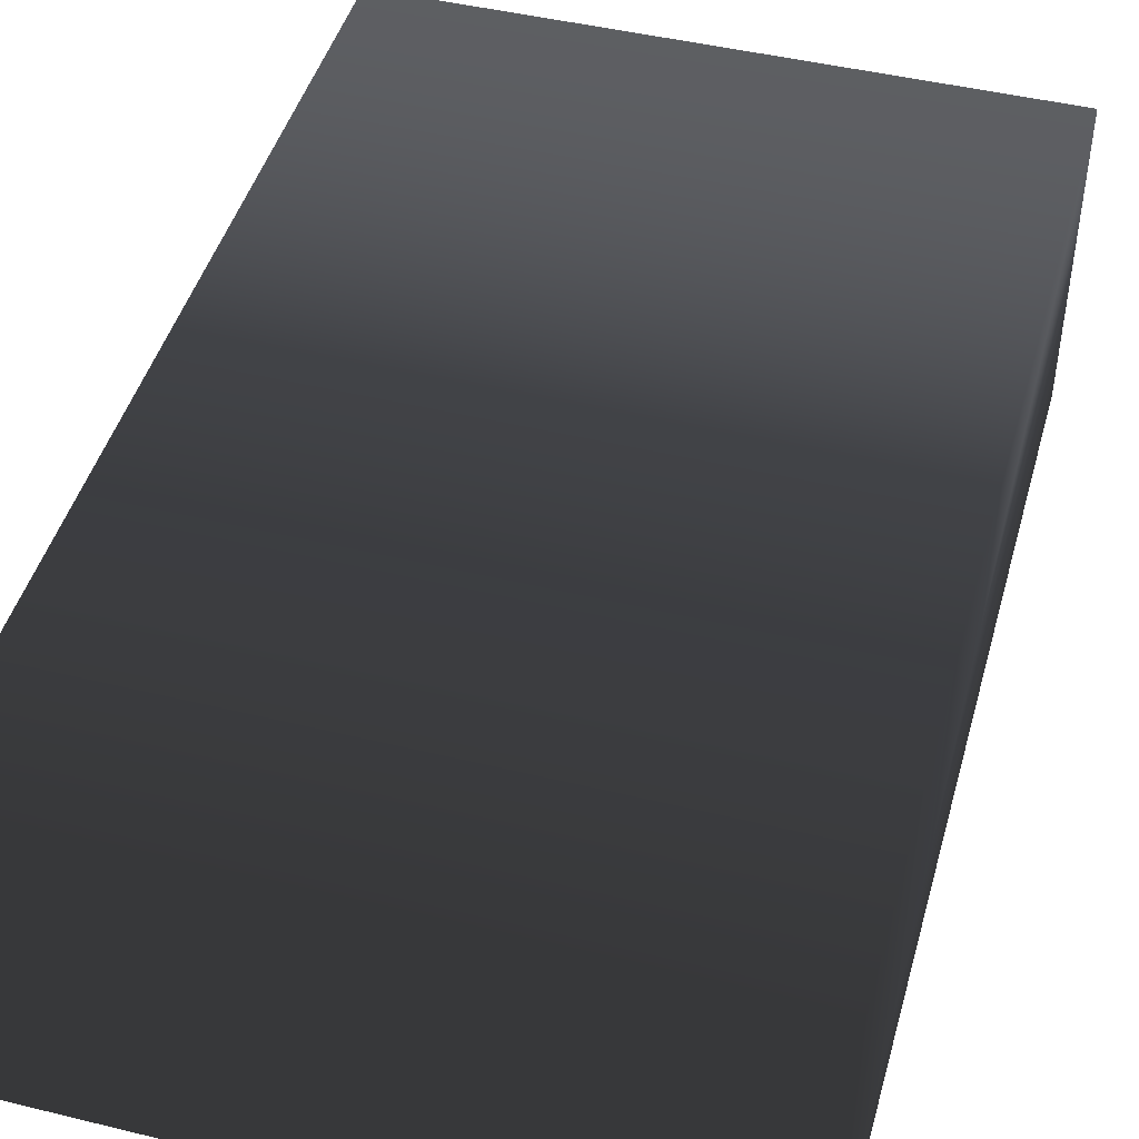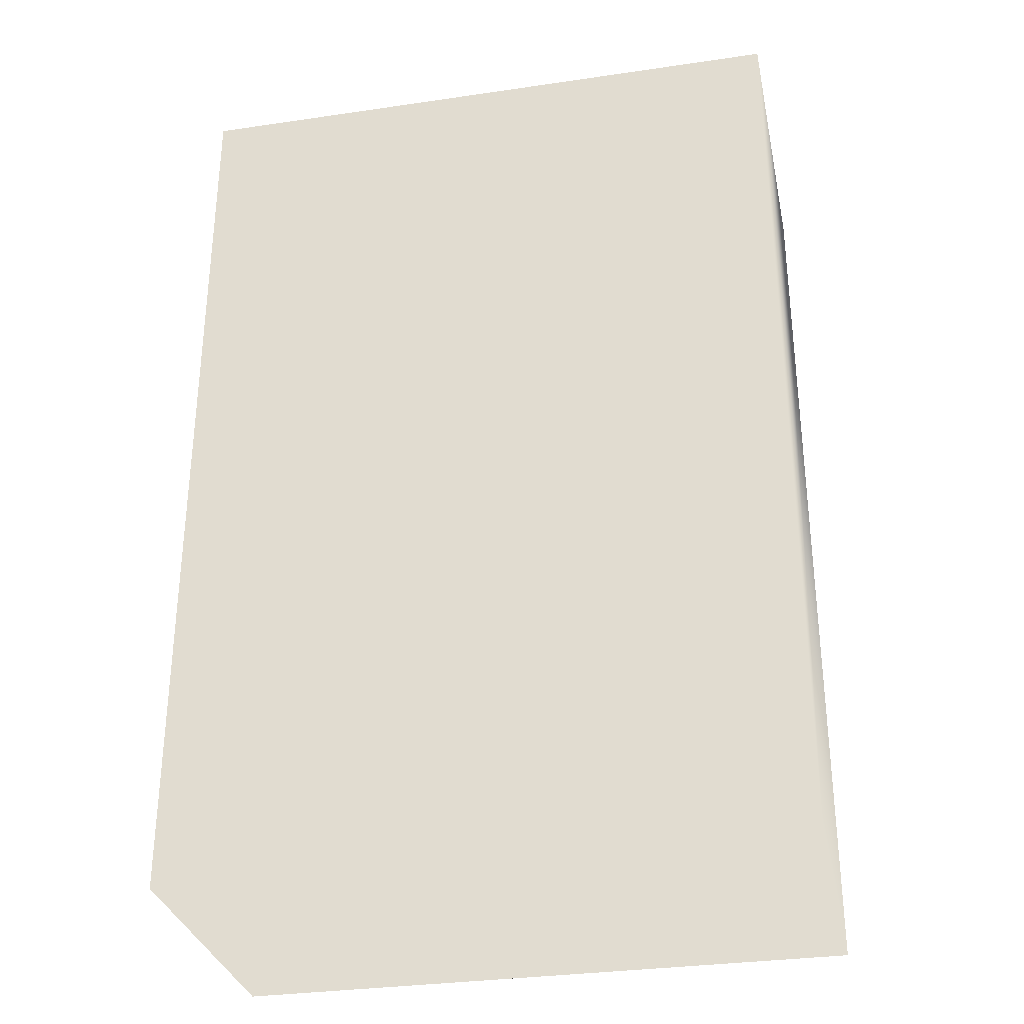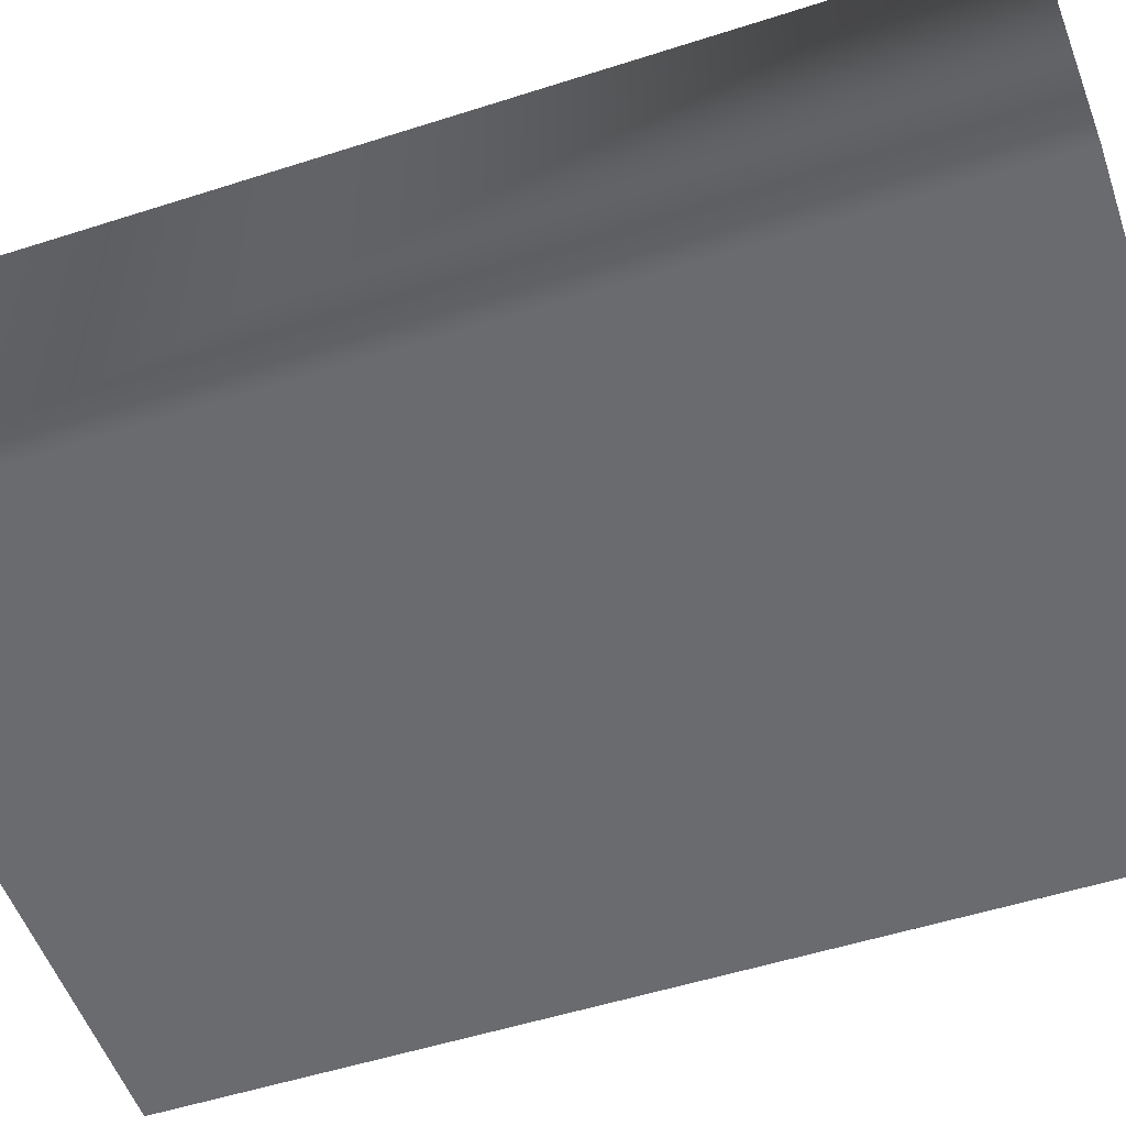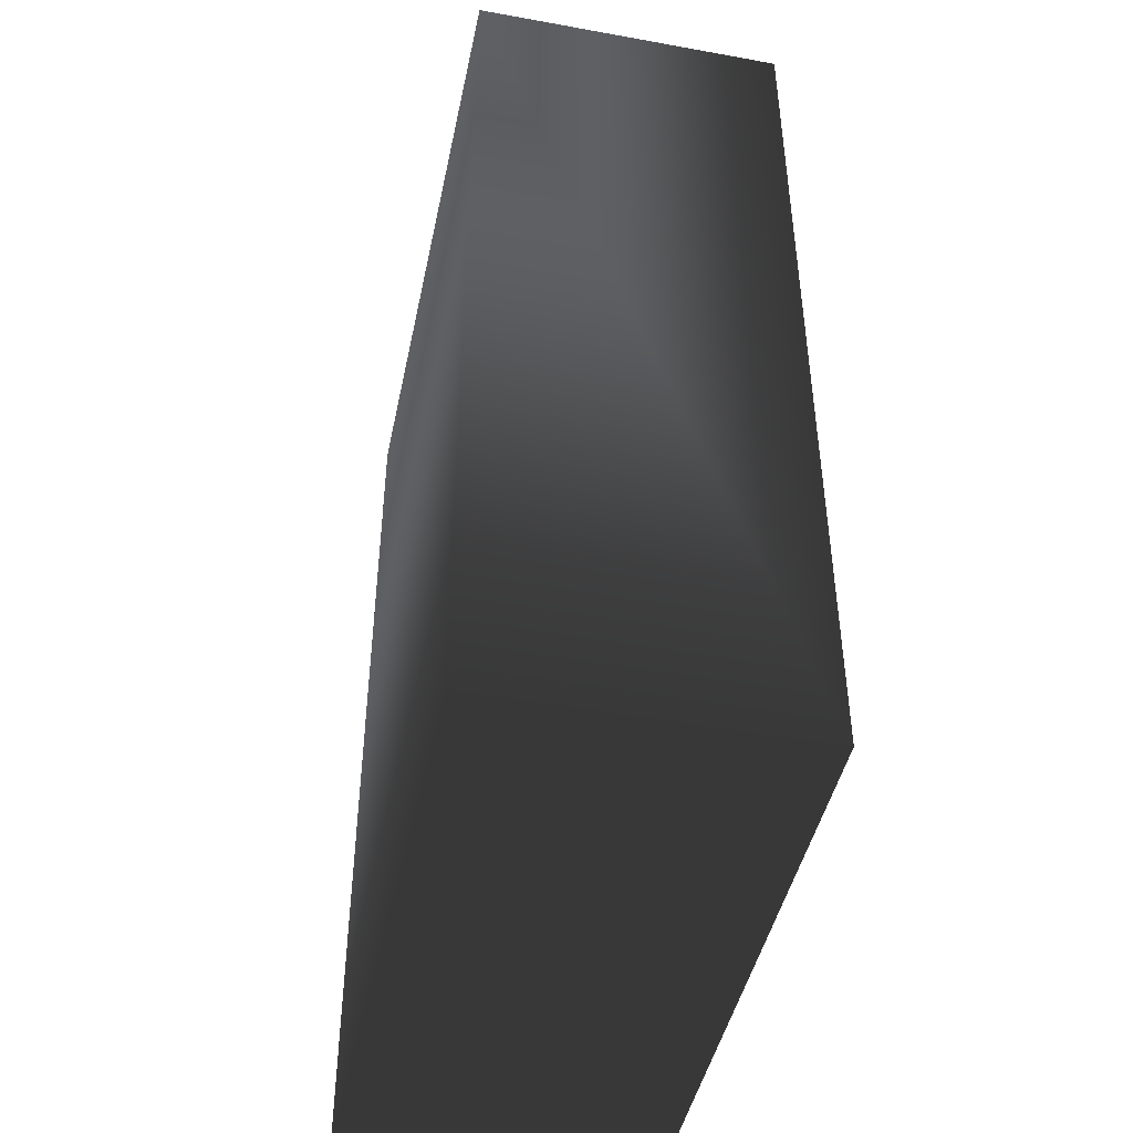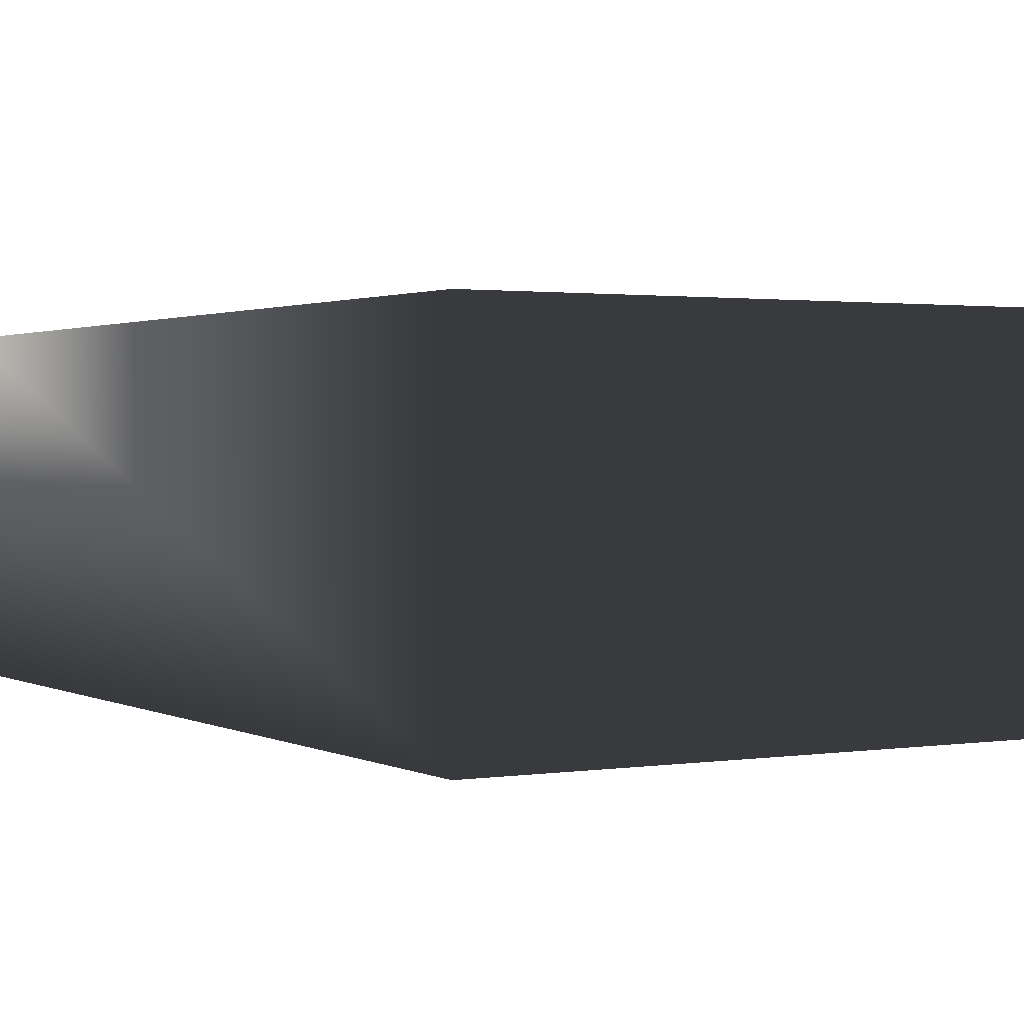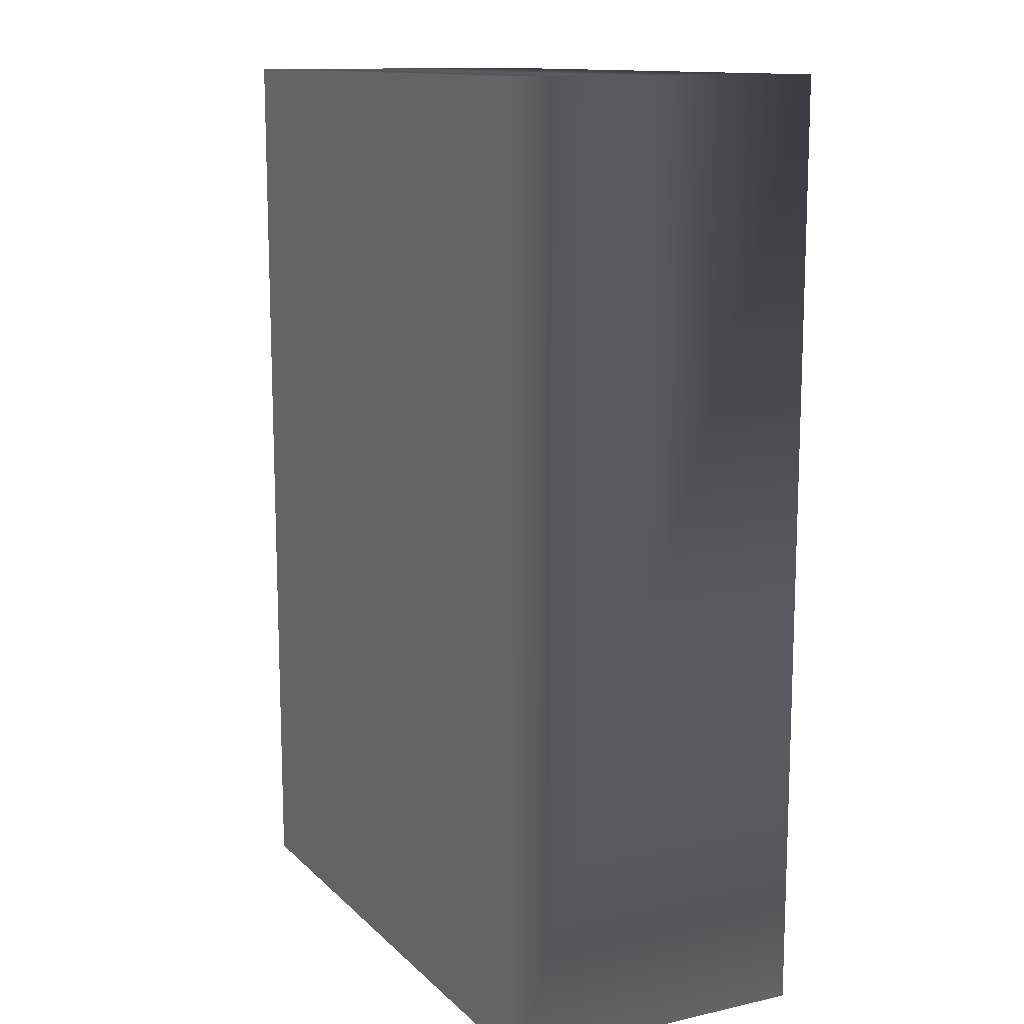
<metadata>
{"format":"obj","ext":"obj","renderer":"f3d","projection":"perspective","resolution":1024,"background":"white","views":[{"elev":45.9,"azim":15.6,"up":"+Z"},{"elev":-31.8,"azim":-168.3,"up":"+Y"},{"elev":-53.4,"azim":108.9,"up":"+Z"},{"elev":-45.2,"azim":78.2,"up":"+Y"},{"elev":1.5,"azim":-29.8,"up":"+Z"},{"elev":12.7,"azim":-117.1,"up":"+Y"}]}
</metadata>
<code>
v  0.375 -0.975 0
v  0.275 -0.975 0
v  0.375 -0.825 0
v  0.275 -0.825 0
v  0.375 -0.975 0.05
v  0.275 -0.975 0.05
v  0.375 -0.825 0.05
v  0.275 -0.825 0.05
f 1 2 3
f 3 2 4
f 2 1 5
f 2 5 6
f 3 4 7
f 7 4 8
f 7 8 5
f 5 8 6
f 4 2 8
f 8 2 6
f 1 3 7
f 1 7 5

</code>
